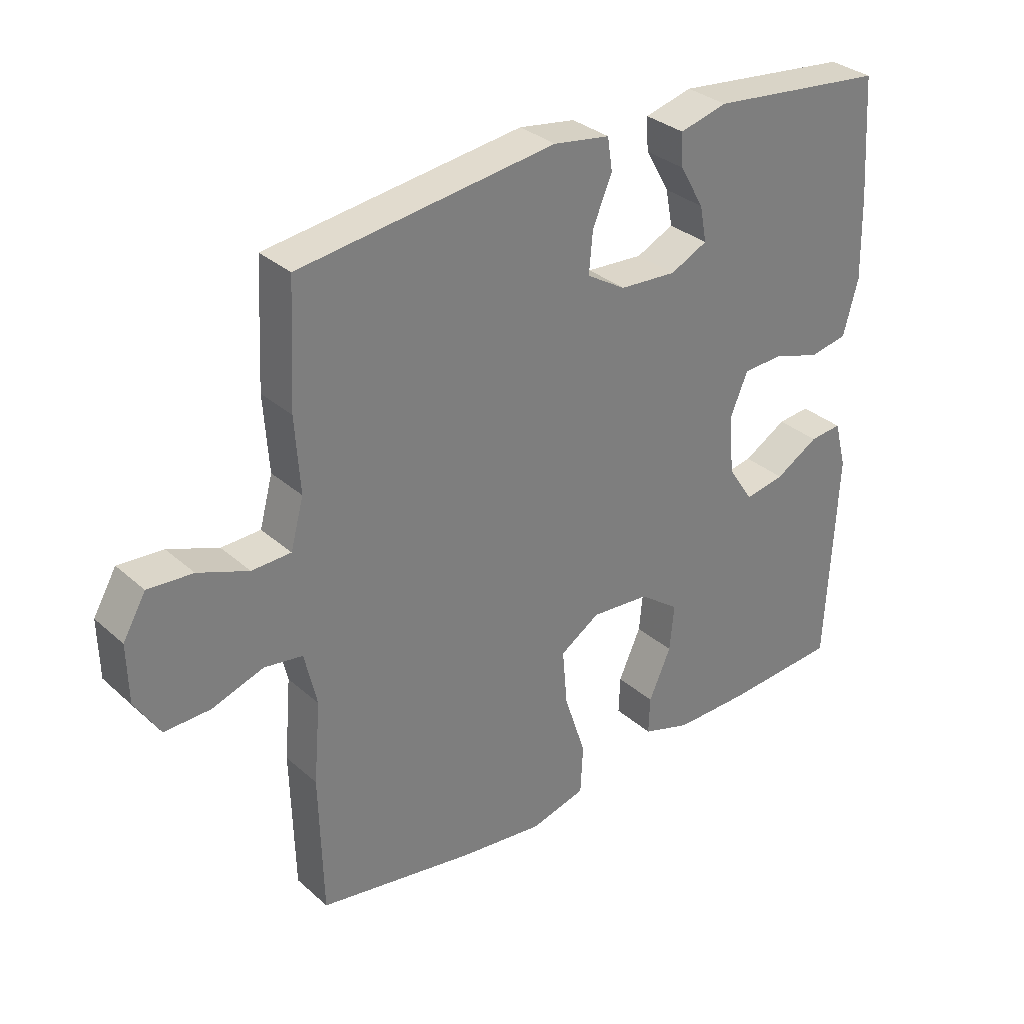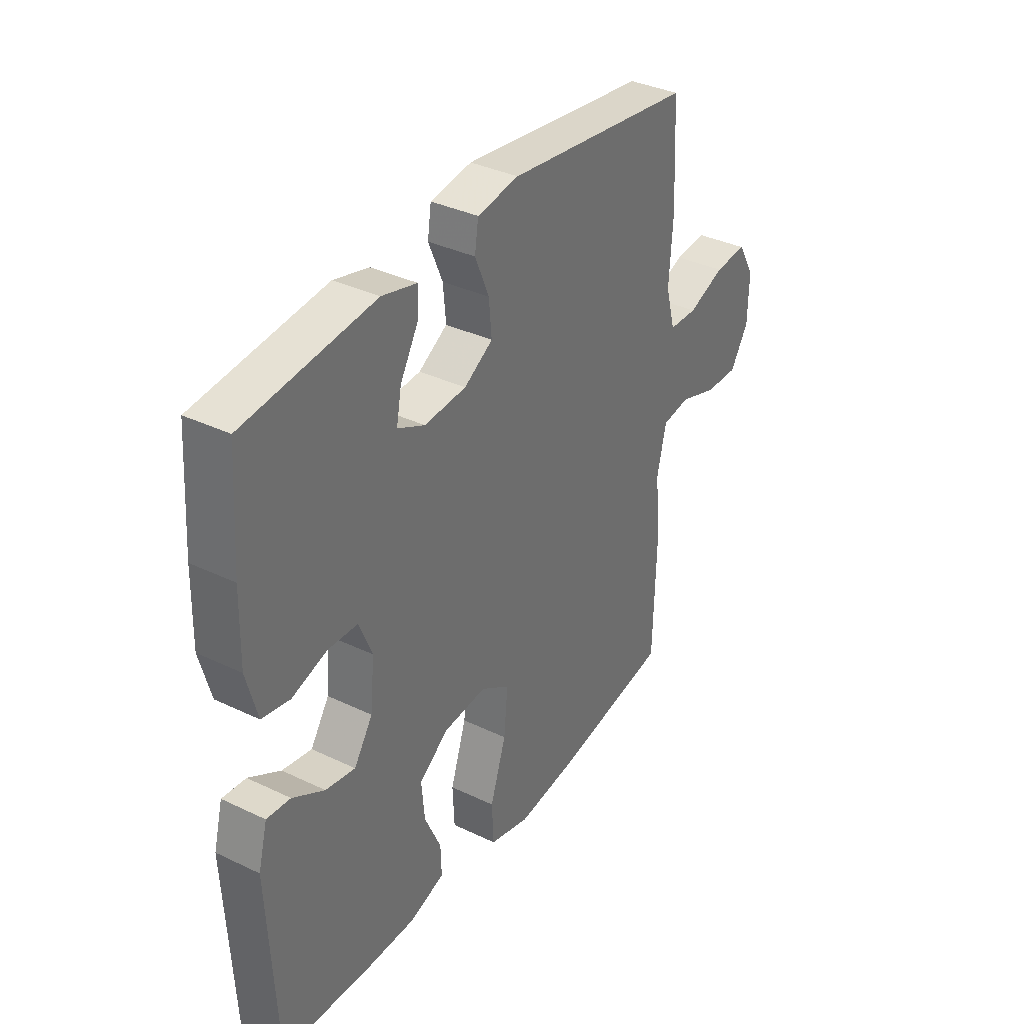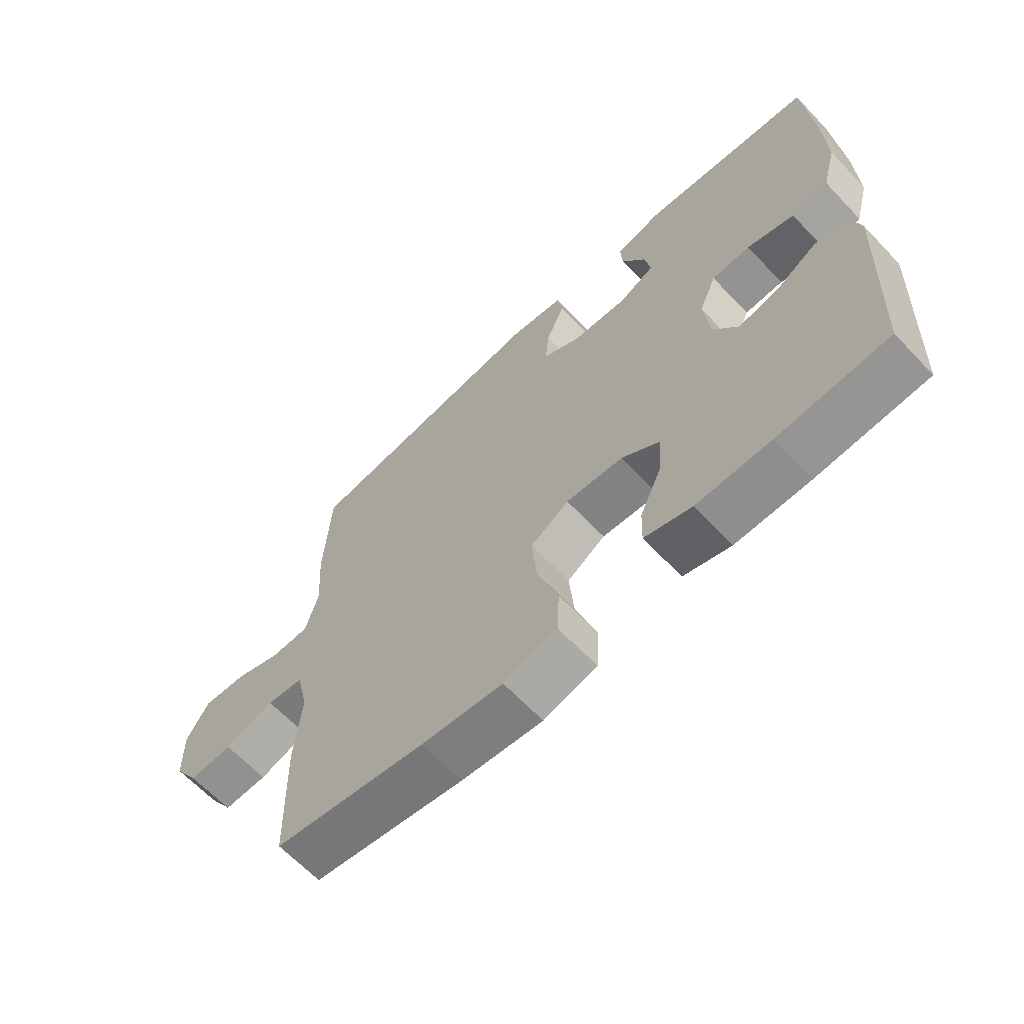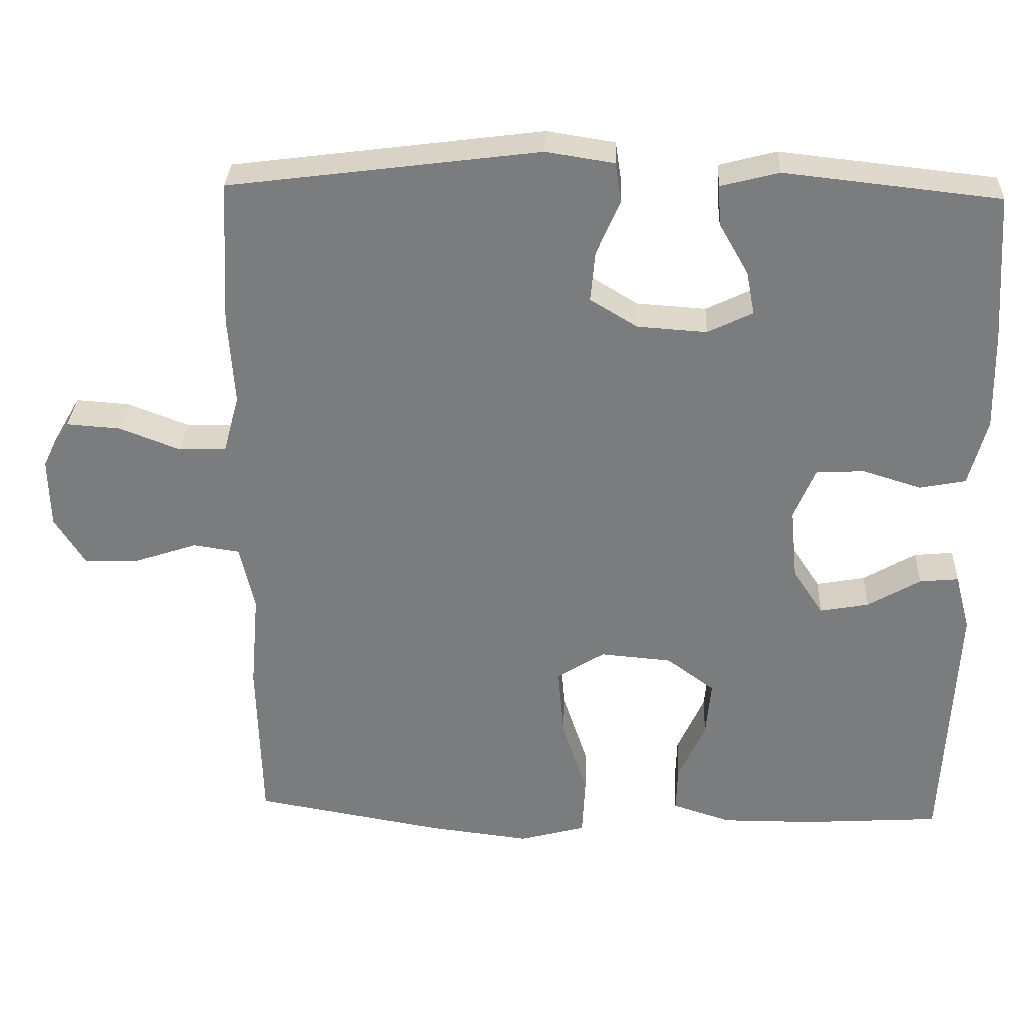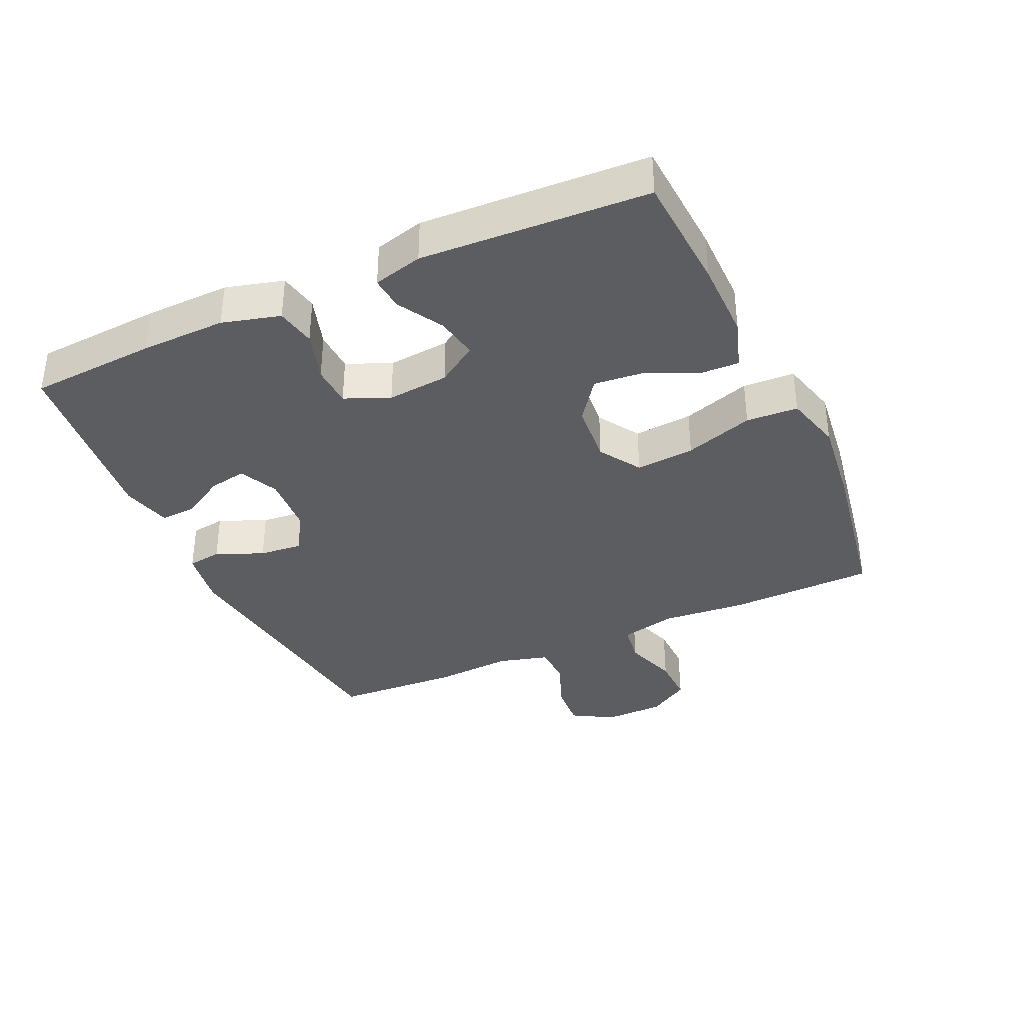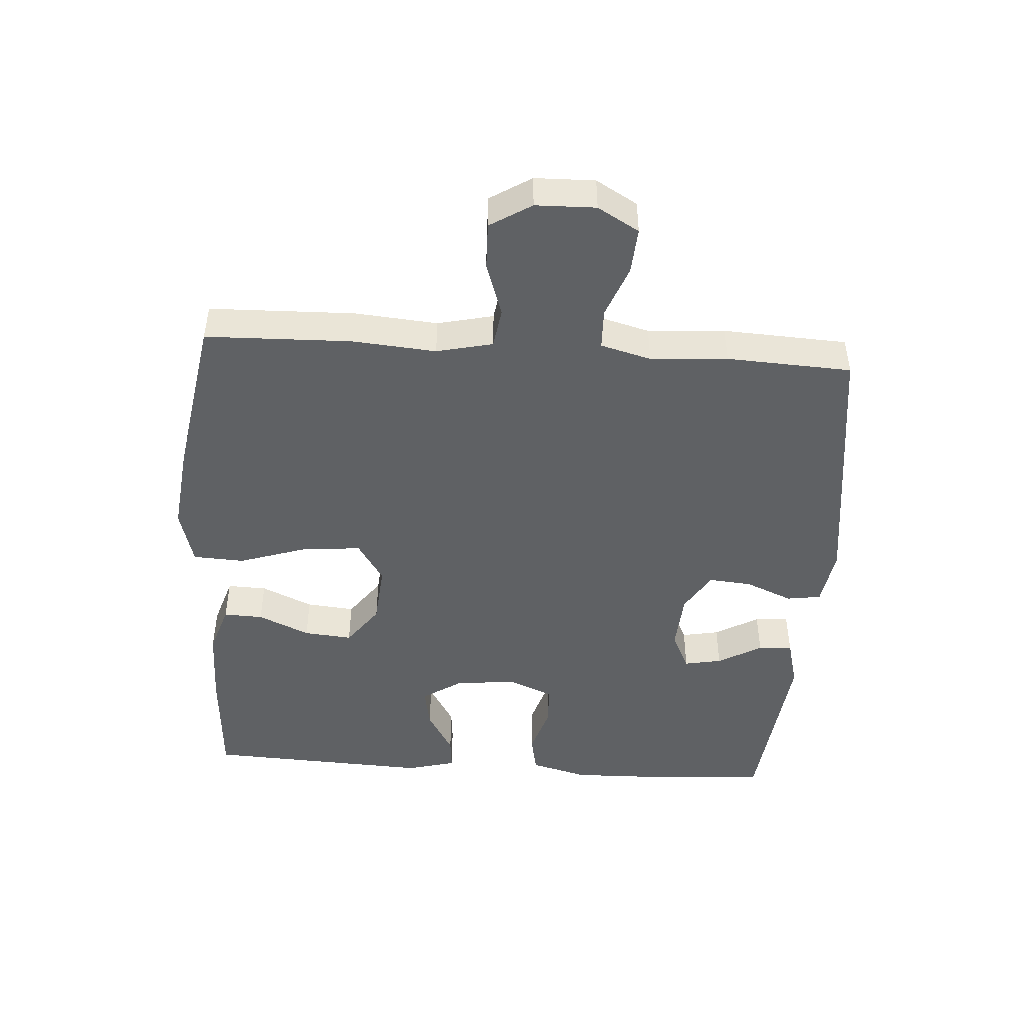
<metadata>
{"format":"obj","ext":"obj","renderer":"f3d","projection":"perspective","resolution":1024,"background":"white","views":[{"elev":32.0,"azim":-39.3,"up":"+Z"},{"elev":35.8,"azim":122.2,"up":"+Z"},{"elev":-64.7,"azim":43.5,"up":"+Z"},{"elev":31.0,"azim":2.5,"up":"+Z"},{"elev":-36.3,"azim":114.4,"up":"+Y"},{"elev":-46.6,"azim":-93.8,"up":"+Y"}]}
</metadata>
<code>
v 0.5 0.07 0.5
v 0.513 0.07 0.304
v 0.516 0.07 0.173
v 0.492 0.07 0.084
v 0.431 0.07 0.072
v 0.353 0.07 0.096
v 0.289 0.07 0.093
v 0.26 0.07 0.024
v 0.269 0.07 -0.071
v 0.31 0.07 -0.133
v 0.375 0.07 -0.121
v 0.445 0.07 -0.08
v 0.497 0.07 -0.075
v 0.517 0.07 -0.151
v 0.5 0.07 -0.5
v 0.318 0.07 -0.512
v 0.195 0.07 -0.513
v 0.117 0.07 -0.488
v 0.119 0.07 -0.427
v 0.155 0.07 -0.347
v 0.162 0.07 -0.272
v 0.098 0.07 -0.225
v 0.003 0.07 -0.217
v -0.061 0.07 -0.258
v -0.053 0.07 -0.349
v -0.018 0.07 -0.455
v -0.022 0.07 -0.535
v -0.111 0.07 -0.559
v -0.247 0.07 -0.543
v -0.5 0.07 -0.5
v -0.506 0.07 -0.274
v -0.495 0.07 -0.144
v -0.515 0.07 -0.057
v -0.577 0.07 -0.048
v -0.66 0.07 -0.076
v -0.734 0.07 -0.078
v -0.774 0.07 -0.014
v -0.776 0.07 0.079
v -0.739 0.07 0.143
v -0.667 0.07 0.138
v -0.586 0.07 0.107
v -0.523 0.07 0.109
v -0.502 0.07 0.187
v -0.51 0.07 0.307
v -0.5 0.07 0.5
v -0.087 0.07 0.554
v 0.004 0.07 0.54
v 0.012 0.07 0.487
v -0.019 0.07 0.414
v -0.025 0.07 0.347
v 0.038 0.07 0.309
v 0.13 0.07 0.303
v 0.19 0.07 0.332
v 0.179 0.07 0.39
v 0.14 0.07 0.458
v 0.137 0.07 0.511
v 0.214 0.07 0.531
v 0.5 0 0.5
v 0.513 0 0.304
v 0.516 0 0.173
v 0.492 0 0.084
v 0.431 0 0.072
v 0.353 0 0.096
v 0.289 0 0.093
v 0.26 0 0.024
v 0.269 0 -0.071
v 0.31 0 -0.133
v 0.375 0 -0.121
v 0.445 0 -0.08
v 0.497 0 -0.075
v 0.517 0 -0.151
v 0.5 0 -0.5
v 0.318 0 -0.512
v 0.195 0 -0.513
v 0.117 0 -0.488
v 0.119 0 -0.427
v 0.155 0 -0.347
v 0.162 0 -0.272
v 0.098 0 -0.225
v 0.003 0 -0.217
v -0.061 0 -0.258
v -0.053 0 -0.349
v -0.018 0 -0.455
v -0.022 0 -0.535
v -0.111 0 -0.559
v -0.247 0 -0.543
v -0.5 0 -0.5
v -0.506 0 -0.274
v -0.495 0 -0.144
v -0.515 0 -0.057
v -0.577 0 -0.048
v -0.66 0 -0.076
v -0.734 0 -0.078
v -0.774 0 -0.014
v -0.776 0 0.079
v -0.739 0 0.143
v -0.667 0 0.138
v -0.586 0 0.107
v -0.523 0 0.109
v -0.502 0 0.187
v -0.51 0 0.307
v -0.5 0 0.5
v -0.087 0 0.554
v 0.004 0 0.54
v 0.012 0 0.487
v -0.019 0 0.414
v -0.025 0 0.347
v 0.038 0 0.309
v 0.13 0 0.303
v 0.19 0 0.332
v 0.179 0 0.39
v 0.14 0 0.458
v 0.137 0 0.511
v 0.214 0 0.531
f 4 5 6
f 3 4 6
f 2 3 6
f 1 2 6
f 57 1 6
f 56 57 6
f 55 56 6
f 54 55 6
f 53 54 6 7
f 52 53 7 8
f 51 52 8 9
f 50 51 9
f 47 48 49
f 46 47 49
f 45 46 49
f 44 45 49
f 43 44 49
f 42 43 49 50
f 39 40 41
f 38 39 41
f 37 38 41
f 36 37 41
f 35 36 41
f 34 35 41
f 33 34 41 42
f 50 9 10
f 42 50 10
f 33 42 10
f 32 33 10
f 30 31 32
f 29 30 32
f 28 29 32
f 27 28 32
f 26 27 32
f 25 26 32
f 18 19 20
f 17 18 20
f 16 17 20
f 15 16 20
f 14 15 20
f 13 14 20
f 12 13 20
f 11 12 20
f 10 11 20 21
f 24 25 32
f 23 24 32
f 22 23 32 10
f 10 21 22
f 63 62 61
f 63 61 60
f 63 60 59
f 63 59 58
f 63 58 114
f 63 114 113
f 63 113 112
f 63 112 111
f 64 63 111 110
f 65 64 110 109
f 66 65 109 108
f 66 108 107
f 106 105 104
f 106 104 103
f 106 103 102
f 106 102 101
f 106 101 100
f 107 106 100 99
f 98 97 96
f 98 96 95
f 98 95 94
f 98 94 93
f 98 93 92
f 98 92 91
f 99 98 91 90
f 67 66 107
f 67 107 99
f 67 99 90
f 67 90 89
f 89 88 87
f 89 87 86
f 89 86 85
f 89 85 84
f 89 84 83
f 89 83 82
f 77 76 75
f 77 75 74
f 77 74 73
f 77 73 72
f 77 72 71
f 77 71 70
f 77 70 69
f 77 69 68
f 78 77 68 67
f 89 82 81
f 89 81 80
f 67 89 80 79
f 79 78 67
f 1 58 59 2
f 2 59 60 3
f 3 60 61 4
f 4 61 62 5
f 5 62 63 6
f 6 63 64 7
f 7 64 65 8
f 8 65 66 9
f 9 66 67 10
f 10 67 68 11
f 11 68 69 12
f 12 69 70 13
f 13 70 71 14
f 14 71 72 15
f 15 72 73 16
f 16 73 74 17
f 17 74 75 18
f 18 75 76 19
f 19 76 77 20
f 20 77 78 21
f 21 78 79 22
f 22 79 80 23
f 23 80 81 24
f 24 81 82 25
f 25 82 83 26
f 26 83 84 27
f 27 84 85 28
f 28 85 86 29
f 29 86 87 30
f 30 87 88 31
f 31 88 89 32
f 32 89 90 33
f 33 90 91 34
f 34 91 92 35
f 35 92 93 36
f 36 93 94 37
f 37 94 95 38
f 38 95 96 39
f 39 96 97 40
f 40 97 98 41
f 41 98 99 42
f 42 99 100 43
f 43 100 101 44
f 44 101 102 45
f 45 102 103 46
f 46 103 104 47
f 47 104 105 48
f 48 105 106 49
f 49 106 107 50
f 50 107 108 51
f 51 108 109 52
f 52 109 110 53
f 53 110 111 54
f 54 111 112 55
f 55 112 113 56
f 56 113 114 57
f 57 114 58 1

</code>
